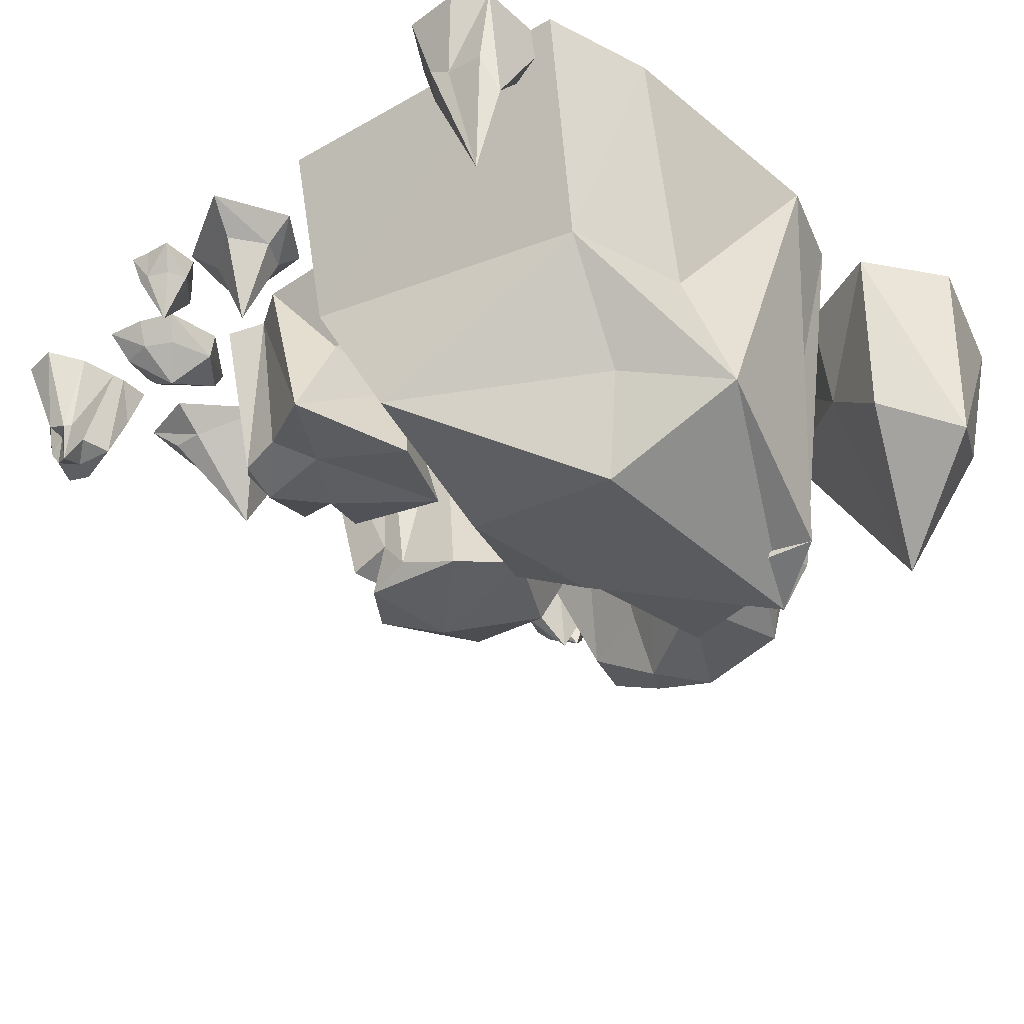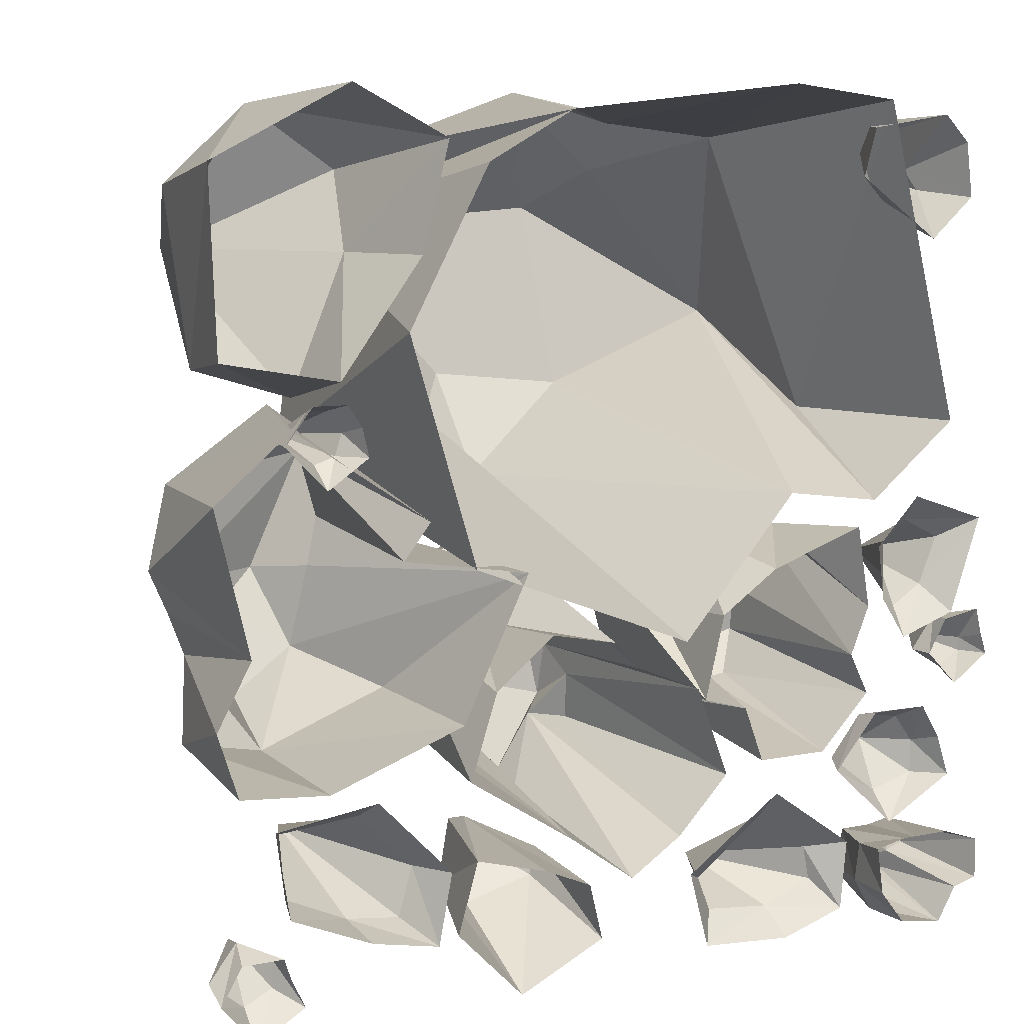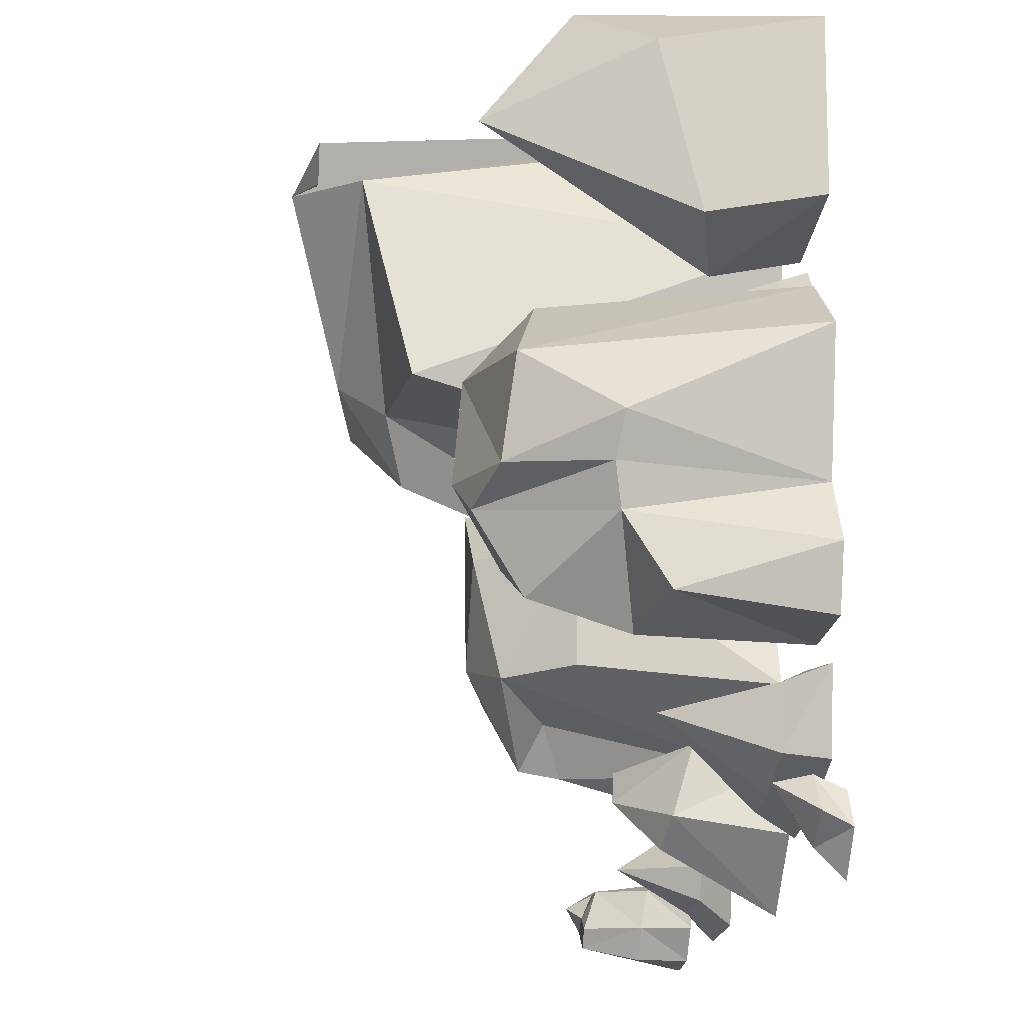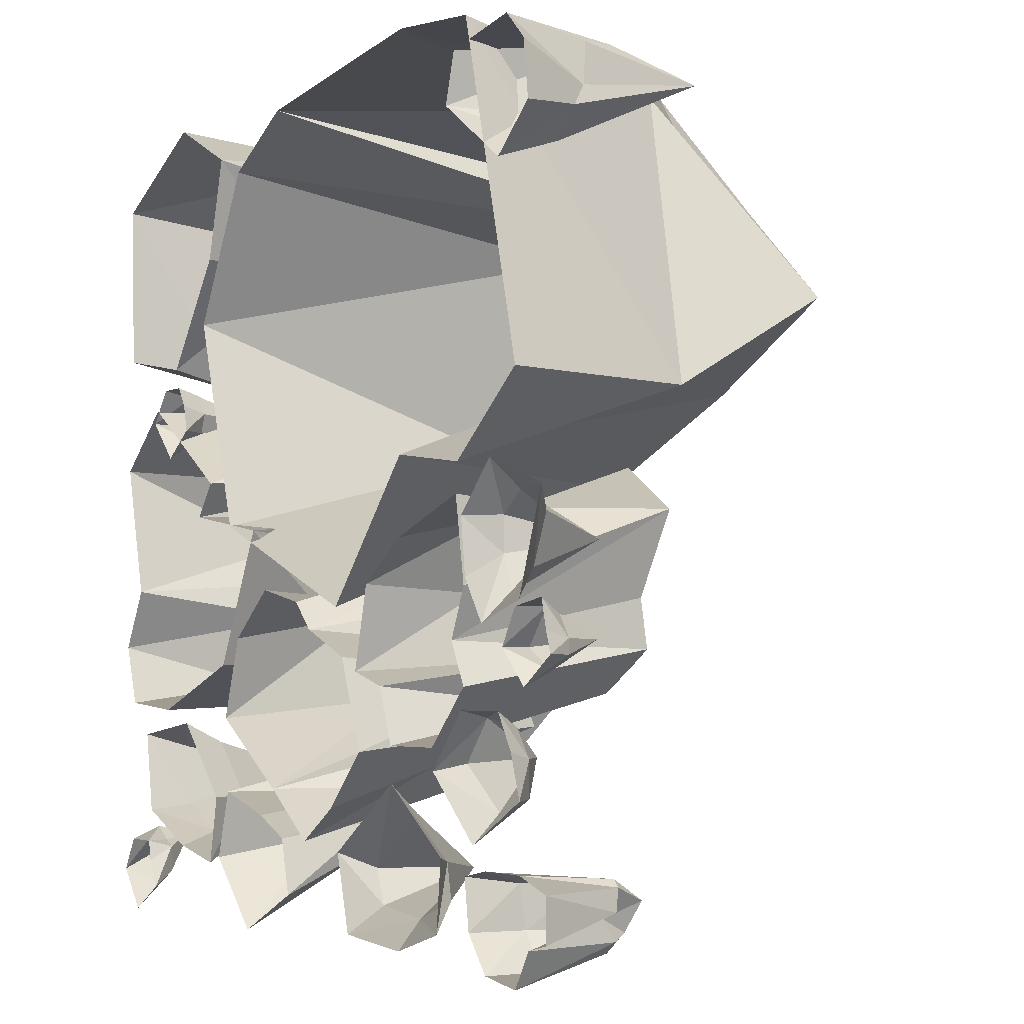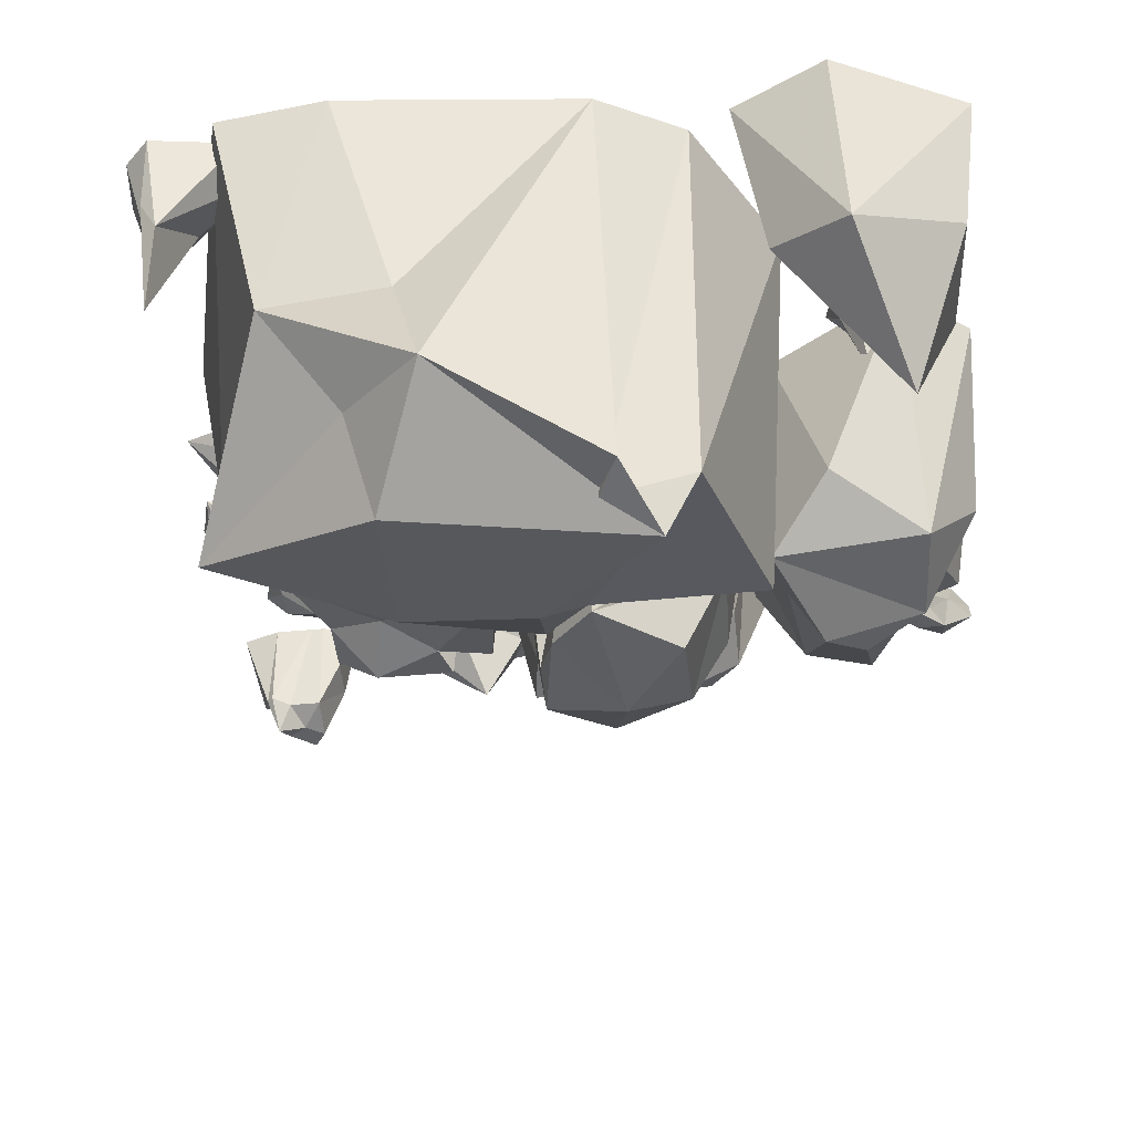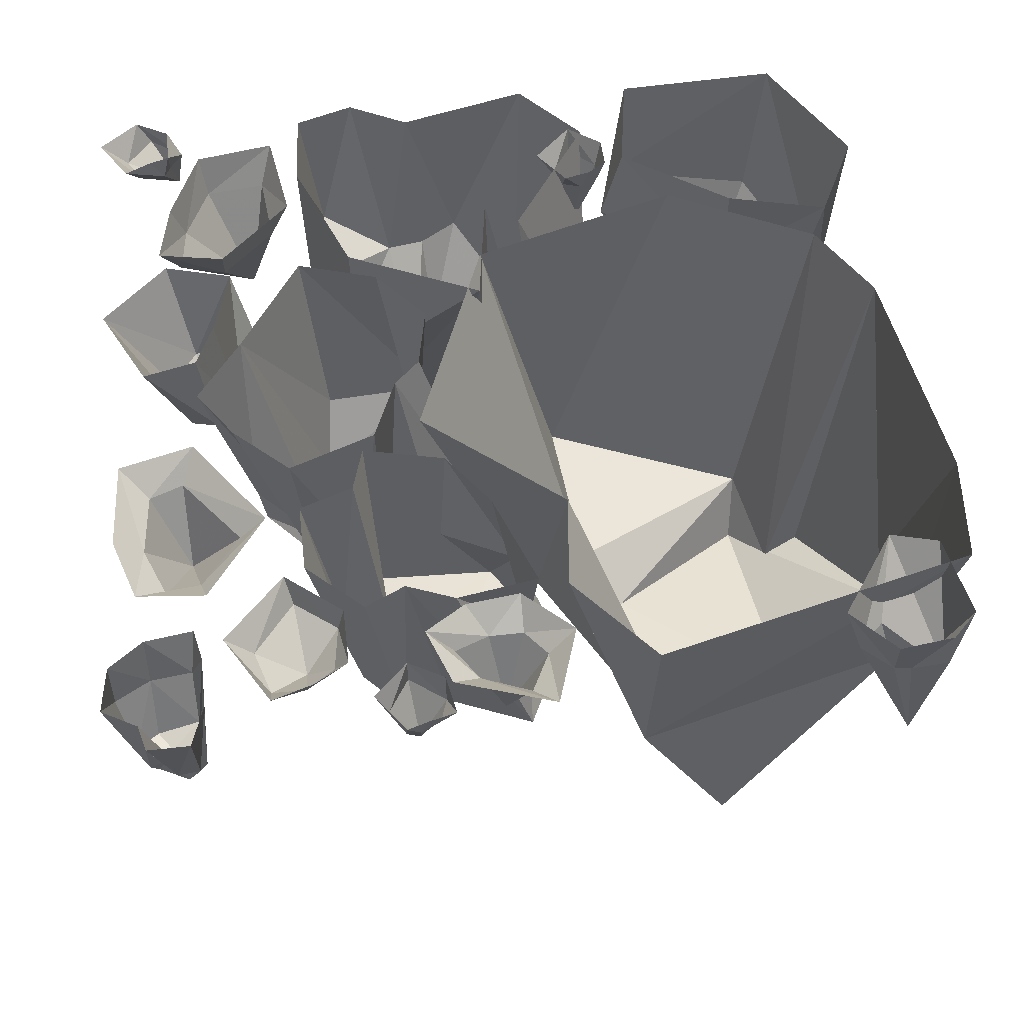
<metadata>
{"format":"obj","ext":"obj","renderer":"f3d","projection":"perspective","resolution":1024,"background":"white","views":[{"elev":-37.6,"azim":-39.8,"up":"+Y"},{"elev":7.8,"azim":149.7,"up":"+Z"},{"elev":-15.5,"azim":83.4,"up":"+Z"},{"elev":-3.8,"azim":-122.2,"up":"+Z"},{"elev":-42.2,"azim":6.6,"up":"+Y"},{"elev":51.0,"azim":-97.0,"up":"+Y"}]}
</metadata>
<code>
o unused/687
v -57 -11 -19
v -56 -4 -15
v -59 -4 -16
v -61 -4 -19
v -61 -4 -21
v -57 -4 -23
v -52 -4 -20
v -52 0 -20
v -55 0 -15
v -61 0 -14
v -62 0 -18
v -63 0 -21
v -57 0 -25
v 55 0 -50
v 54 0 -53
v 55 -4 -51
v 57 -4 -50
v 60 -4 -48
v 61 0 -50
v 64 0 -55
v 64 -4 -53
v 59 -4 -57
v 59 0 -61
v 55 -4 -55
v 52 0 -57
v 59 -9 -49
v 52 -45 41
v 45 -31 61
v 34 -26 52
v 37 -17 41
v 47 -13 22
v 60 -16 26
v 61 -22 50
v 64 0 53
v 44 0 63
v 30 0 56
v 34 0 41
v 46 0 25
v 63 0 28
v -51 -31 55
v -50 -18 59
v -53 -12 58
v -54 -11 52
v -55 -9 49
v -51 -9 45
v -47 -9 49
v -38 0 51
v -40 0 58
v -53 0 60
v -57 0 56
v -58 0 48
v -51 0 42
v 26 0 -41
v 15 0 -44
v 16 -22 -41
v 24 -12 -38
v 24 -15 -48
v 29 0 -51
v 19 0 -61
v 19 -16 -52
v 9 -15 -49
v 6 0 -55
v 8 -15 -45
v 8 0 -47
v 15 -22 -45
v -46 -9 -34
v -42 -4 -29
v -49 -4 -30
v -52 -4 -34
v -52 -4 -39
v -45 -4 -41
v -37 -4 -35
v -35 0 -36
v -42 0 -28
v -51 0 -28
v -54 0 -33
v -56 0 -39
v -45 0 -45
v 48 -16 17
v 49 -4 21
v 46 -4 21
v 44 -4 18
v 45 -4 15
v 48 -4 14
v 53 -4 17
v 54 0 17
v 50 0 22
v 45 0 22
v 43 0 19
v 42 0 15
v 48 0 11
v 38 -47 -6
v 31 -45 11
v 31 -39 2
v 33 -38 -5
v 35 -40 -17
v 44 -45 -11
v 53 -42 -7
v 54 -40 8
v 40 -36 19
v 33 0 6
v 37 0 1
v 18 0 -2
v 28 -24 -21
v 47 -24 -28
v 45 -38 -23
v 57 -27 -14
v 59 -28 -8
v 62 -27 -2
v 64 0 10
v 53 0 19
v 28 0 -22
v 48 0 -29
v 60 -21 -25
v 61 0 -28
v 64 0 -19
v 59 0 -10
v 32 0 -52
v 42 0 -50
v 43 -6 -48
v 35 -6 -49
v 33 -6 -42
v 30 0 -42
v 41 0 -31
v 41 -6 -34
v 53 -6 -35
v 56 0 -33
v 52 -6 -44
v 54 0 -45
v 46 -21 -38
v -36 0 -57
v -26 0 -60
v -25 -4 -56
v -33 -4 -53
v -32 -4 -48
v -37 0 -47
v -24 0 -38
v -24 -4 -42
v -13 -4 -50
v -9 0 -48
v -15 -4 -55
v -12 0 -59
v -19 -16 -50
v -50 -16 -6
v -53 -4 -10
v -48 -4 -13
v -46 -4 -8
v -46 -4 -3
v -50 -4 0
v -56 -4 -3
v -61 0 0
v -56 0 -14
v -47 0 -17
v -43 0 -11
v -42 0 -3
v -49 0 4
v -54 -17 -56
v -55 -15 -57
v -53 -15 -57
v -50 -17 -59
v -51 -17 -54
v -55 -19 -52
v -55 -13 -54
v -58 0 -57
v -55 0 -62
v -48 -8 -61
v -45 -8 -56
v -48 -17 -56
v -48 -15 -50
v -53 -15 -50
v -56 -14 -49
v -57 -14 -50
v -58 -13 -53
v -62 0 -56
v -62 0 -50
v -56 0 -48
v -50 0 -48
v -48 0 -48
v -45 -7 -50
v -43 0 -49
v -44 0 -56
v -48 0 -61
v -41 -1 -25
v -33 -1 -33
v -34 -28 -26
v -38 -32 -20
v -38 -1 -19
v -38 -31 -13
v -42 -33 -1
v -41 -1 -12
v -35 -17 -1
v -39 -1 0
v -24 -1 -5
v -21 -19 -1
v -15 -1 -11
v -15 -19 -12
v -12 -1 -23
v -11 -35 -4
v -14 -30 -23
v -25 -28 -21
v -19 -1 -25
v -21 -29 -28
v -22 -1 -33
v -31 -26 -27
v -32 -34 -22
v -30 -31 -12
v -25 -38 6
v -22 -32 -19
v -2 -34 -30
v 1 0 -47
v 4 -28 -40
v 4 -34 -39
v -6 -38 -28
v -7 -31 -24
v -8 -33 -31
v -7 0 -42
v 7 -42 -25
v 4 -42 -1
v -3 -40 -10
v 17 -38 -28
v 17 -42 -11
v 24 -28 -10
v 12 -25 -13
v 4 0 -13
v 0 0 -17
v -6 -36 -20
v -10 0 -21
v -15 0 -34
v 23 0 -18
v 14 0 -11
v 27 0 -30
v 23 -28 -27
v 11 0 -40
v 9 -31 -33
v -35 -35 57
v -16 -35 59
v -26 0 64
v -43 0 62
v -49 -30 15
v -47 -55 29
v -23 -51 52
v -11 -54 64
v 11 0 60
v -41 0 4
v -26 0 6
v -55 0 15
v -21 -58 18
v -19 -65 46
v 18 -69 43
v 13 -65 54
v 10 -66 48
v 24 0 53
v 23 -59 44
v 36 0 31
v 31 -52 12
v 26 0 -1
v 5 -54 14
v -8 0 -14
v -2 -51 5
v -1 -61 20
f 1 2 3
f 1 3 4
f 1 4 5
f 1 5 6
f 1 6 7
f 1 7 2
f 2 7 8
f 2 8 9
f 2 9 10
f 2 10 3
f 3 10 4
f 4 10 11
f 4 11 12
f 4 12 5
f 5 12 13
f 5 13 6
f 6 13 8
f 6 8 7
f 14 15 16
f 14 16 17
f 14 17 18
f 14 18 19
f 19 18 20
f 20 18 21
f 20 21 22
f 20 22 23
f 23 22 24
f 23 24 25
f 25 24 16
f 25 16 15
f 26 18 17
f 26 17 16
f 26 16 24
f 26 24 22
f 26 22 21
f 26 21 18
f 27 28 29
f 27 29 30
f 27 30 31
f 27 31 32
f 27 32 33
f 27 33 28
f 28 33 34
f 28 34 35
f 28 35 36
f 28 36 29
f 29 36 30
f 30 36 37
f 30 37 38
f 30 38 31
f 31 38 39
f 31 39 32
f 32 39 34
f 32 34 33
f 40 41 42
f 40 42 43
f 40 43 44
f 40 44 45
f 40 45 46
f 40 46 41
f 41 46 47
f 41 47 48
f 41 48 49
f 41 49 42
f 42 49 43
f 43 49 50
f 43 50 51
f 43 51 44
f 44 51 52
f 44 52 45
f 45 52 47
f 45 47 46
f 53 54 55
f 53 55 56
f 53 56 57
f 53 57 58
f 58 57 59
f 59 57 60
f 59 60 61
f 59 61 62
f 62 61 63
f 62 63 64
f 64 63 55
f 64 55 54
f 65 57 56
f 65 56 55
f 65 55 63
f 65 63 61
f 65 61 60
f 65 60 57
f 66 67 68
f 66 68 69
f 66 69 70
f 66 70 71
f 66 71 72
f 66 72 67
f 67 72 73
f 67 73 74
f 67 74 75
f 67 75 68
f 68 75 69
f 69 75 76
f 69 76 77
f 69 77 70
f 70 77 78
f 70 78 71
f 71 78 73
f 71 73 72
f 79 80 81
f 79 81 82
f 79 82 83
f 79 83 84
f 79 84 85
f 79 85 80
f 80 85 86
f 80 86 87
f 80 87 88
f 80 88 81
f 81 88 82
f 82 88 89
f 82 89 90
f 82 90 83
f 83 90 91
f 83 91 84
f 84 91 86
f 84 86 85
f 92 93 94
f 92 94 95
f 92 95 96
f 92 96 97
f 92 97 98
f 92 98 93
f 93 98 99
f 93 99 100
f 93 100 101
f 93 101 102
f 93 102 94
f 94 102 103
f 94 103 95
f 95 103 96
f 96 103 104
f 96 104 105
f 96 105 106
f 96 106 97
f 97 106 107
f 97 107 108
f 97 108 98
f 98 108 109
f 98 109 99
f 99 109 110
f 99 110 111
f 99 111 100
f 100 111 101
f 105 104 112
f 105 112 113
f 105 113 114
f 105 114 107
f 105 107 106
f 113 115 114
f 114 115 116
f 114 116 107
f 107 116 117
f 107 117 108
f 108 117 109
f 109 117 110
f 103 112 104
f 118 119 120
f 118 120 121
f 118 121 122
f 118 122 123
f 123 122 124
f 124 122 125
f 124 125 126
f 124 126 127
f 127 126 128
f 127 128 129
f 129 128 120
f 129 120 119
f 130 122 121
f 130 121 120
f 130 120 128
f 130 128 126
f 130 126 125
f 130 125 122
f 131 132 133
f 131 133 134
f 131 134 135
f 131 135 136
f 136 135 137
f 137 135 138
f 137 138 139
f 137 139 140
f 140 139 141
f 140 141 142
f 142 141 133
f 142 133 132
f 143 135 134
f 143 134 133
f 143 133 141
f 143 141 139
f 143 139 138
f 143 138 135
f 144 145 146
f 144 146 147
f 144 147 148
f 144 148 149
f 144 149 150
f 144 150 145
f 145 150 151
f 145 151 152
f 145 152 153
f 145 153 146
f 146 153 147
f 147 153 154
f 147 154 155
f 147 155 148
f 148 155 156
f 148 156 149
f 149 156 151
f 149 151 150
f 157 158 159
f 157 159 160
f 157 160 161
f 157 161 162
f 157 162 163
f 157 163 158
f 158 163 164
f 158 164 165
f 158 165 159
f 159 165 160
f 160 165 166
f 160 166 167
f 160 167 168
f 160 168 161
f 161 168 169
f 161 169 170
f 161 170 162
f 162 170 171
f 162 171 172
f 162 172 163
f 163 172 173
f 163 173 174
f 163 174 164
f 175 174 173
f 175 173 172
f 175 172 176
f 176 172 171
f 176 171 177
f 177 171 170
f 177 170 169
f 177 169 178
f 178 169 179
f 178 179 180
f 180 179 181
f 181 179 167
f 181 167 182
f 182 167 166
f 182 166 165
f 169 168 167
f 169 167 179
f 183 184 185
f 183 185 186
f 183 186 187
f 187 186 188
f 187 188 189
f 187 189 190
f 190 189 191
f 190 191 192
f 192 191 193
f 193 191 194
f 193 194 195
f 195 194 196
f 195 196 197
f 197 196 198
f 197 198 199
f 197 199 200
f 197 200 201
f 201 200 202
f 201 202 203
f 203 202 204
f 203 204 184
f 184 204 185
f 185 204 202
f 185 202 205
f 185 205 186
f 186 205 188
f 188 205 206
f 188 206 189
f 189 206 207
f 189 207 194
f 189 194 191
f 208 205 202
f 208 202 200
f 208 200 199
f 208 199 198
f 208 198 206
f 208 206 205
f 206 198 207
f 207 198 194
f 194 198 196
f 209 210 211
f 209 211 212
f 209 212 213
f 209 213 214
f 209 214 215
f 209 215 216
f 209 216 210
f 217 218 219
f 217 219 213
f 217 213 212
f 217 212 220
f 217 220 221
f 217 221 218
f 218 221 222
f 218 222 223
f 218 223 224
f 218 224 225
f 218 225 219
f 219 225 226
f 219 226 213
f 213 226 214
f 214 226 227
f 214 227 228
f 214 228 215
f 215 228 216
f 225 227 226
f 229 230 223
f 229 223 222
f 229 222 231
f 231 222 232
f 231 232 233
f 233 232 220
f 233 220 234
f 233 234 211
f 233 211 210
f 224 223 230
f 222 221 220
f 222 220 232
f 220 212 234
f 234 212 211
f 235 236 237
f 235 237 238
f 235 238 239
f 235 239 240
f 235 240 241
f 235 241 242
f 235 242 236
f 236 242 243
f 236 243 237
f 244 245 240
f 244 240 239
f 244 239 246
f 246 239 238
f 245 247 240
f 240 247 248
f 240 248 241
f 241 248 242
f 242 248 249
f 242 249 250
f 242 250 243
f 243 250 251
f 243 251 252
f 252 251 253
f 252 253 254
f 254 253 255
f 254 255 256
f 256 255 257
f 256 257 258
f 258 257 259
f 258 259 245
f 245 259 247
f 247 259 260
f 247 260 248
f 248 260 249
f 249 260 253
f 249 253 251
f 249 251 250
f 253 260 257
f 253 257 255
f 260 259 257

</code>
